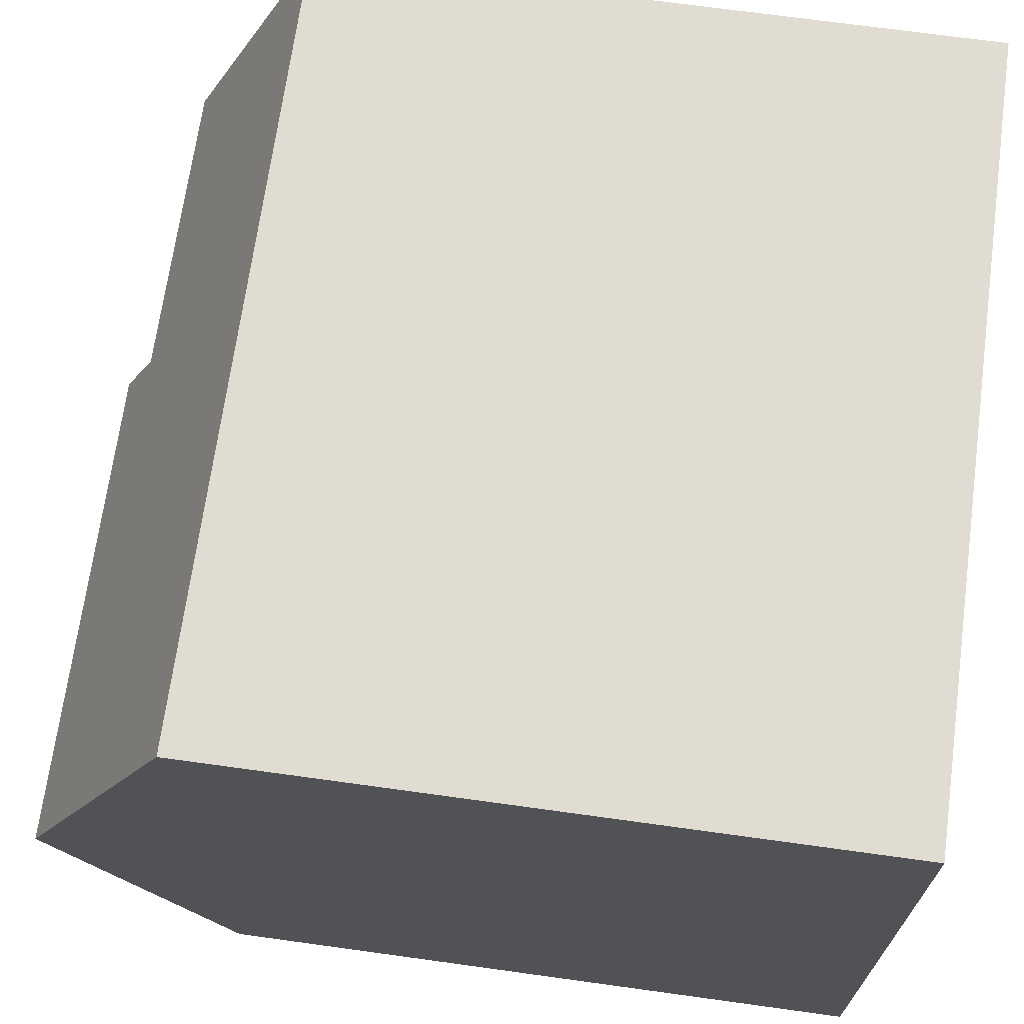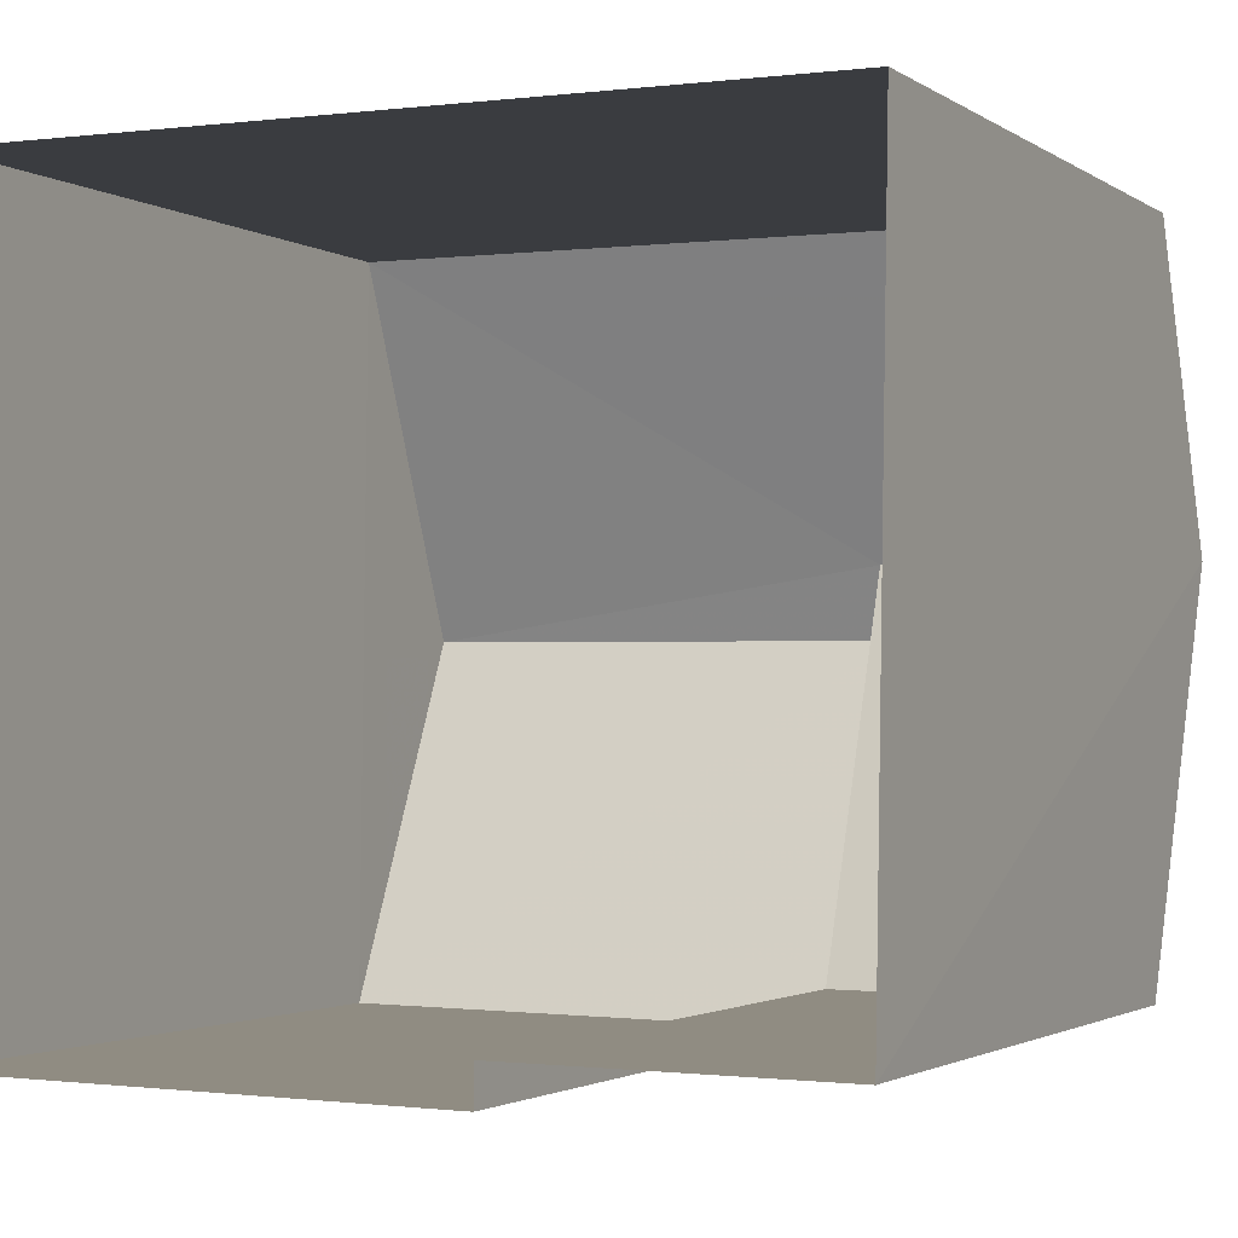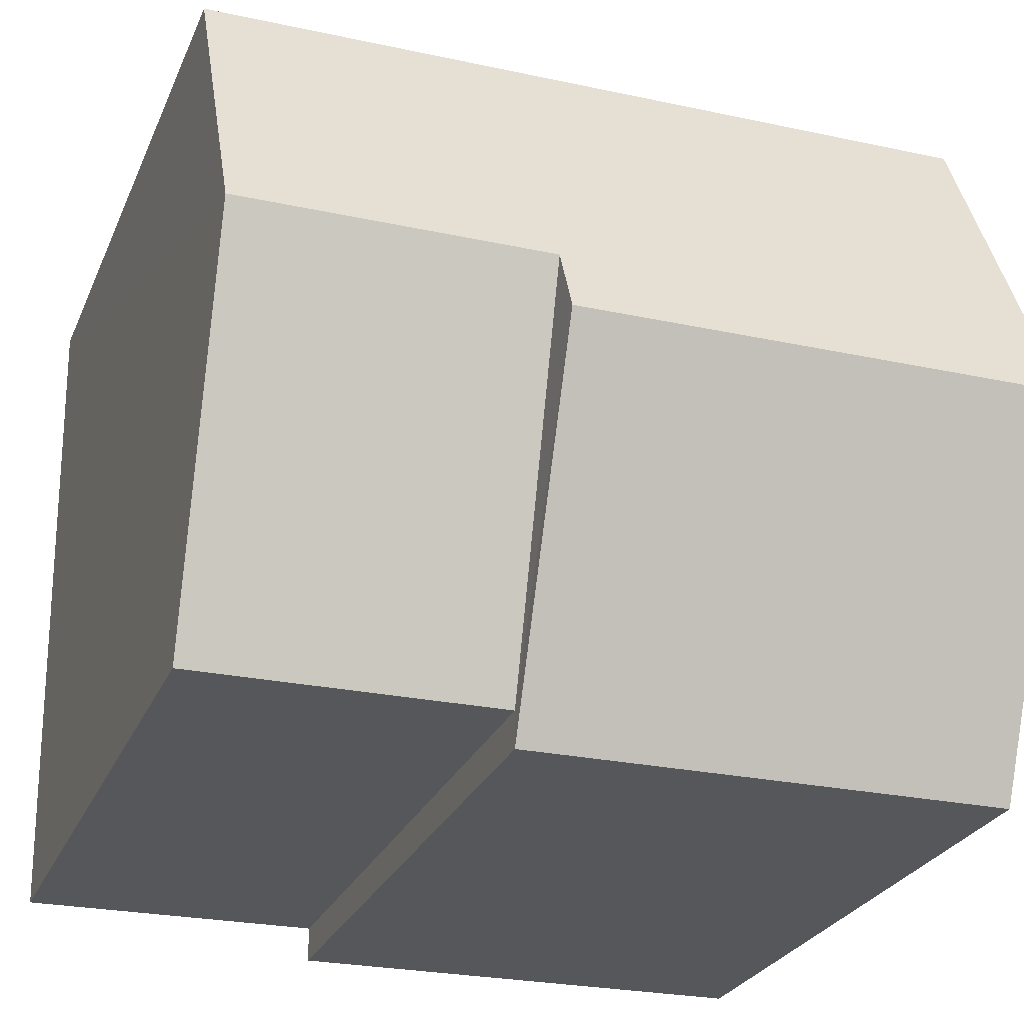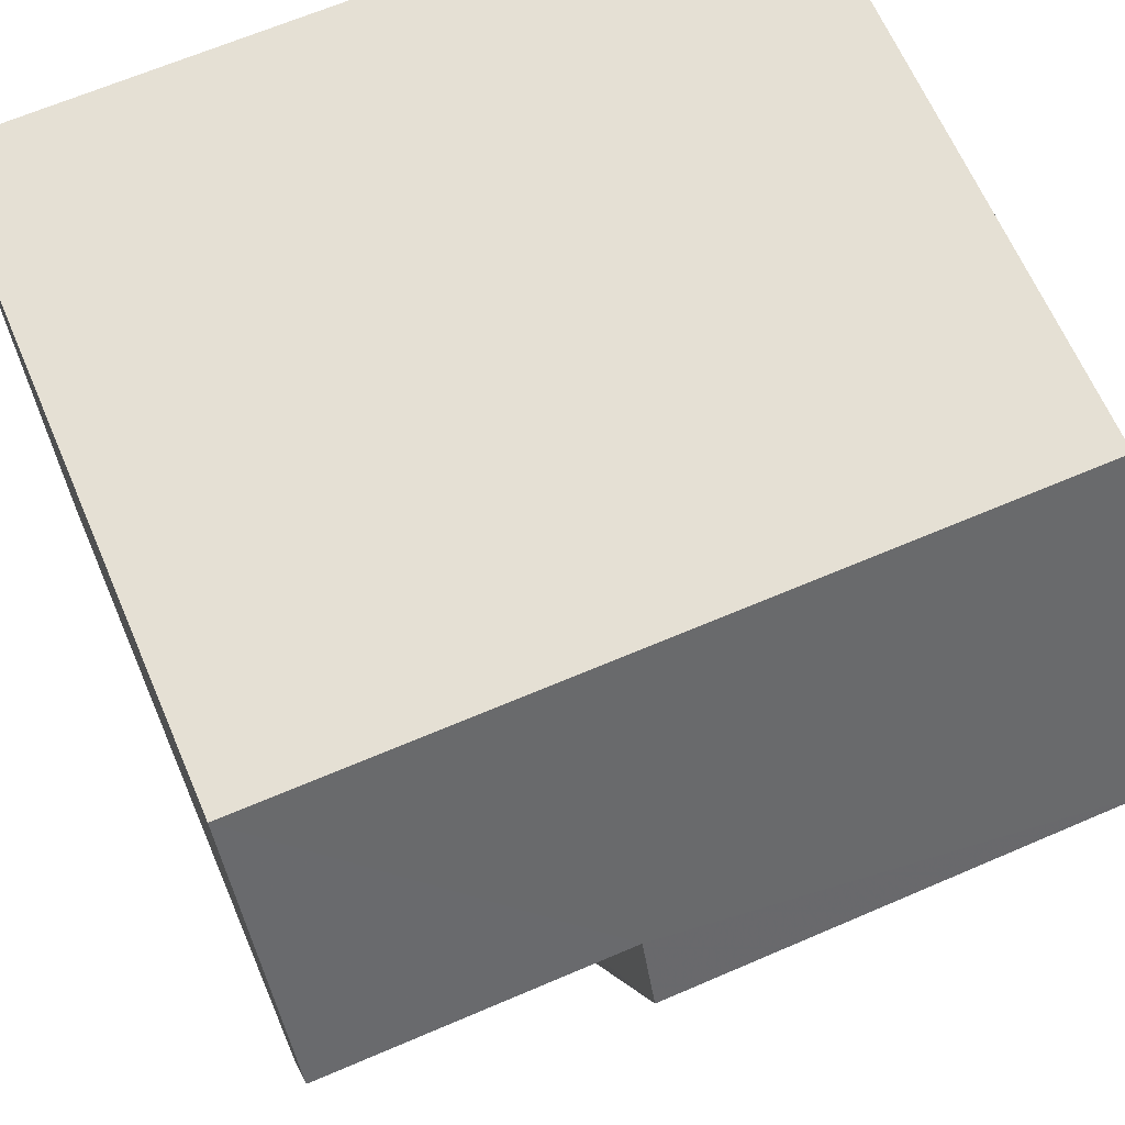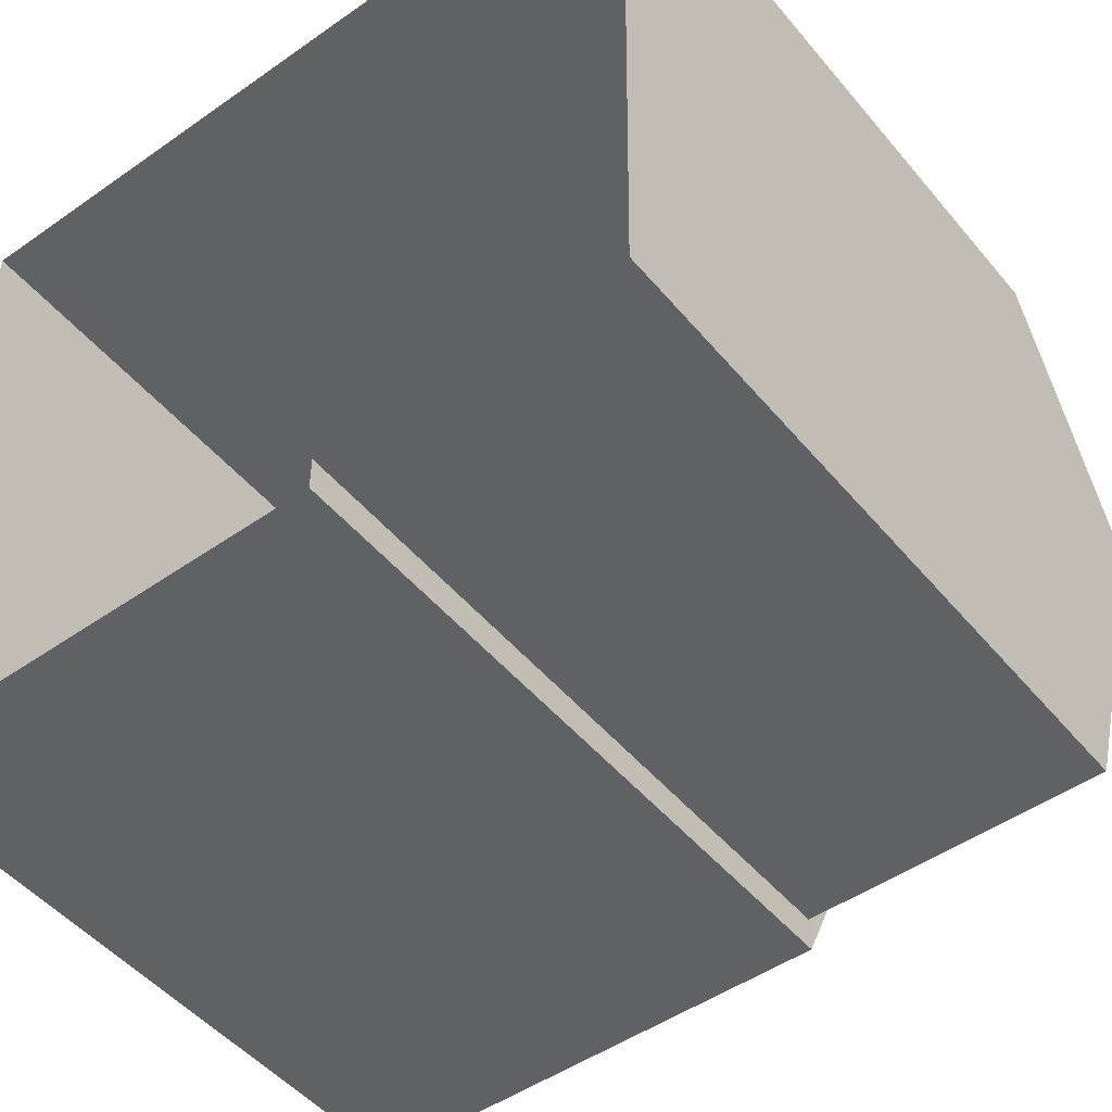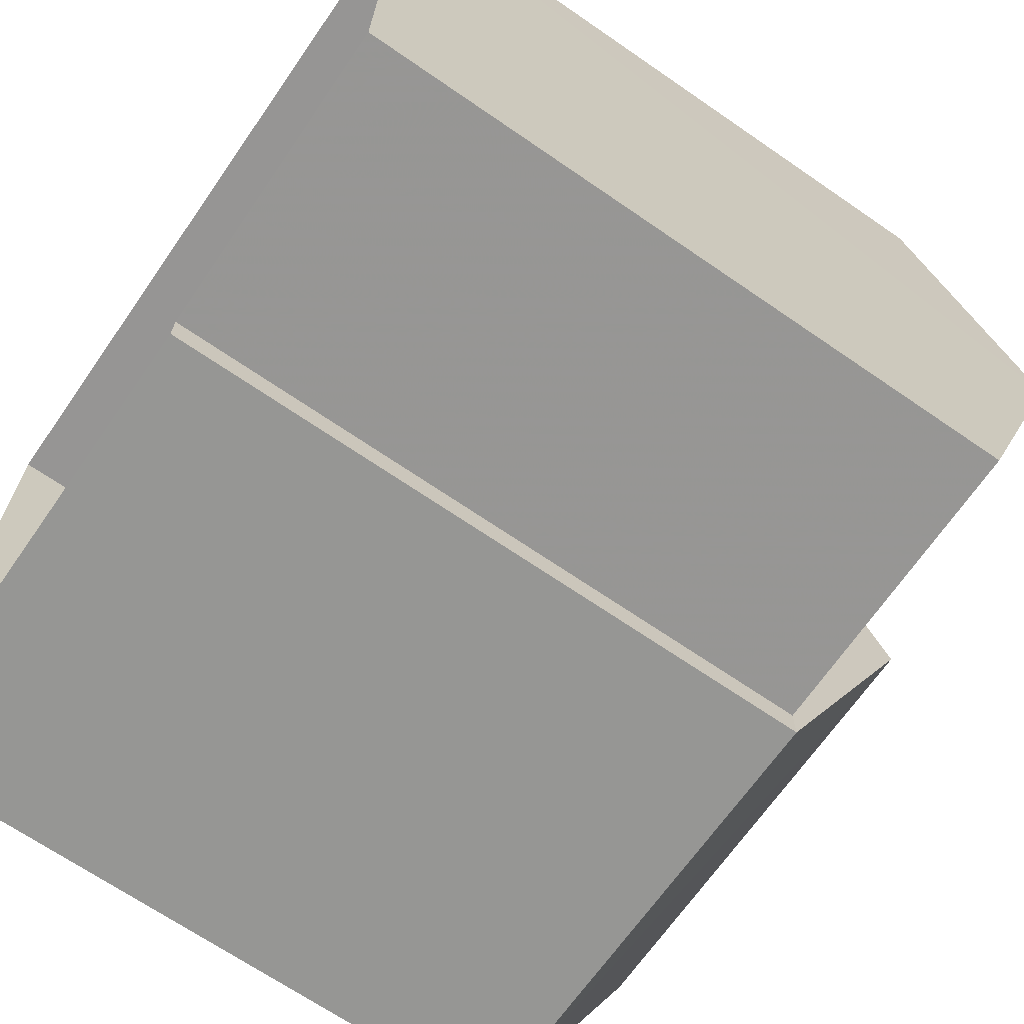
<metadata>
{"format":"obj","ext":"obj","renderer":"f3d","projection":"perspective","resolution":1024,"background":"white","views":[{"elev":69.8,"azim":97.8,"up":"+Y"},{"elev":-2.0,"azim":-154.3,"up":"+Y"},{"elev":-26.6,"azim":-19.5,"up":"+Y"},{"elev":64.7,"azim":-23.2,"up":"+Y"},{"elev":-49.2,"azim":-141.9,"up":"+Y"},{"elev":-68.1,"azim":-124.7,"up":"+Y"}]}
</metadata>
<code>
v -3.721e+05 -1.038e+05 31.93
v -3.721e+05 -1.038e+05 31.93
v -3.721e+05 -1.038e+05 31.93
v -3.721e+05 -1.038e+05 31.93
v -3.721e+05 -1.038e+05 31.93
v -3.721e+05 -1.038e+05 31.93
v -3.721e+05 -1.038e+05 38.49
v -3.721e+05 -1.038e+05 39.82
v -3.721e+05 -1.038e+05 38.49
v -3.721e+05 -1.038e+05 40.14
v -3.721e+05 -1.038e+05 39.82
v -3.721e+05 -1.038e+05 40.14
v -3.721e+05 -1.038e+05 38.49
v -3.721e+05 -1.038e+05 38.49
v -3.721e+05 -1.038e+05 38.49
v -3.721e+05 -1.038e+05 38.49
f 1 2 3
f 3 2 4
f 4 2 5
f 2 6 5
f 7 8 9
f 9 8 10
f 7 11 8
f 10 8 12
f 12 13 14
f 10 12 14
f 8 11 15
f 16 8 15
f 3 4 14
f 14 9 10
f 14 4 9
f 7 5 11
f 5 6 11
f 6 15 11
f 2 15 6
f 2 16 15
f 9 4 5
f 7 9 5
f 14 1 3
f 14 13 1
f 2 1 16
f 8 16 12
f 12 16 13
f 16 1 13

</code>
